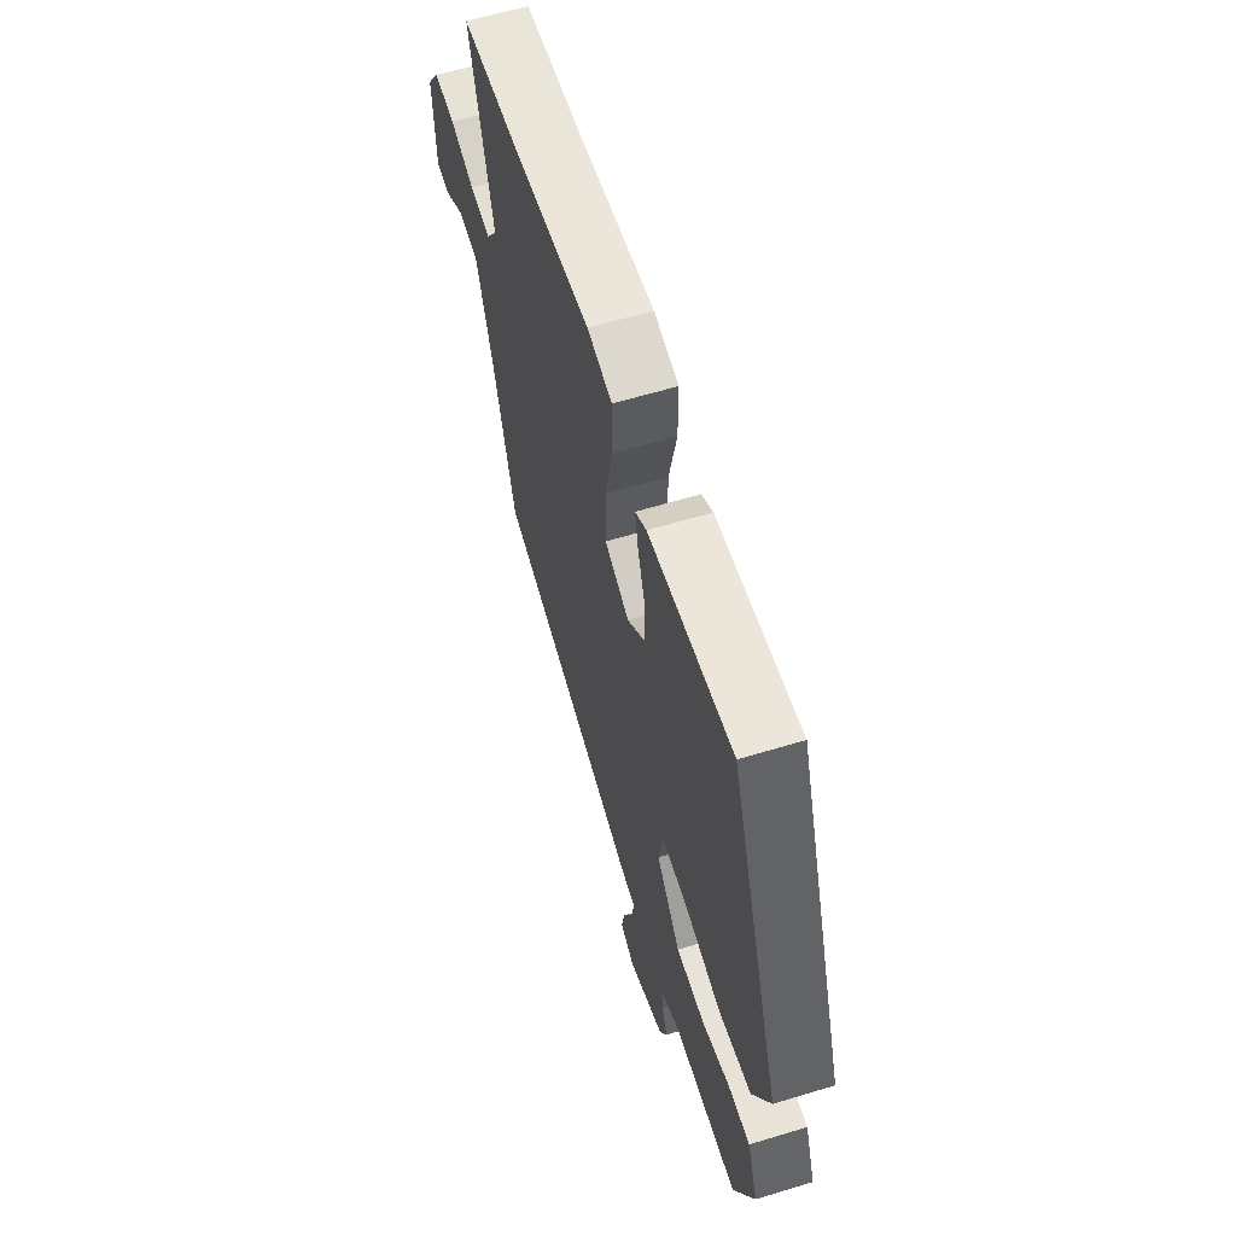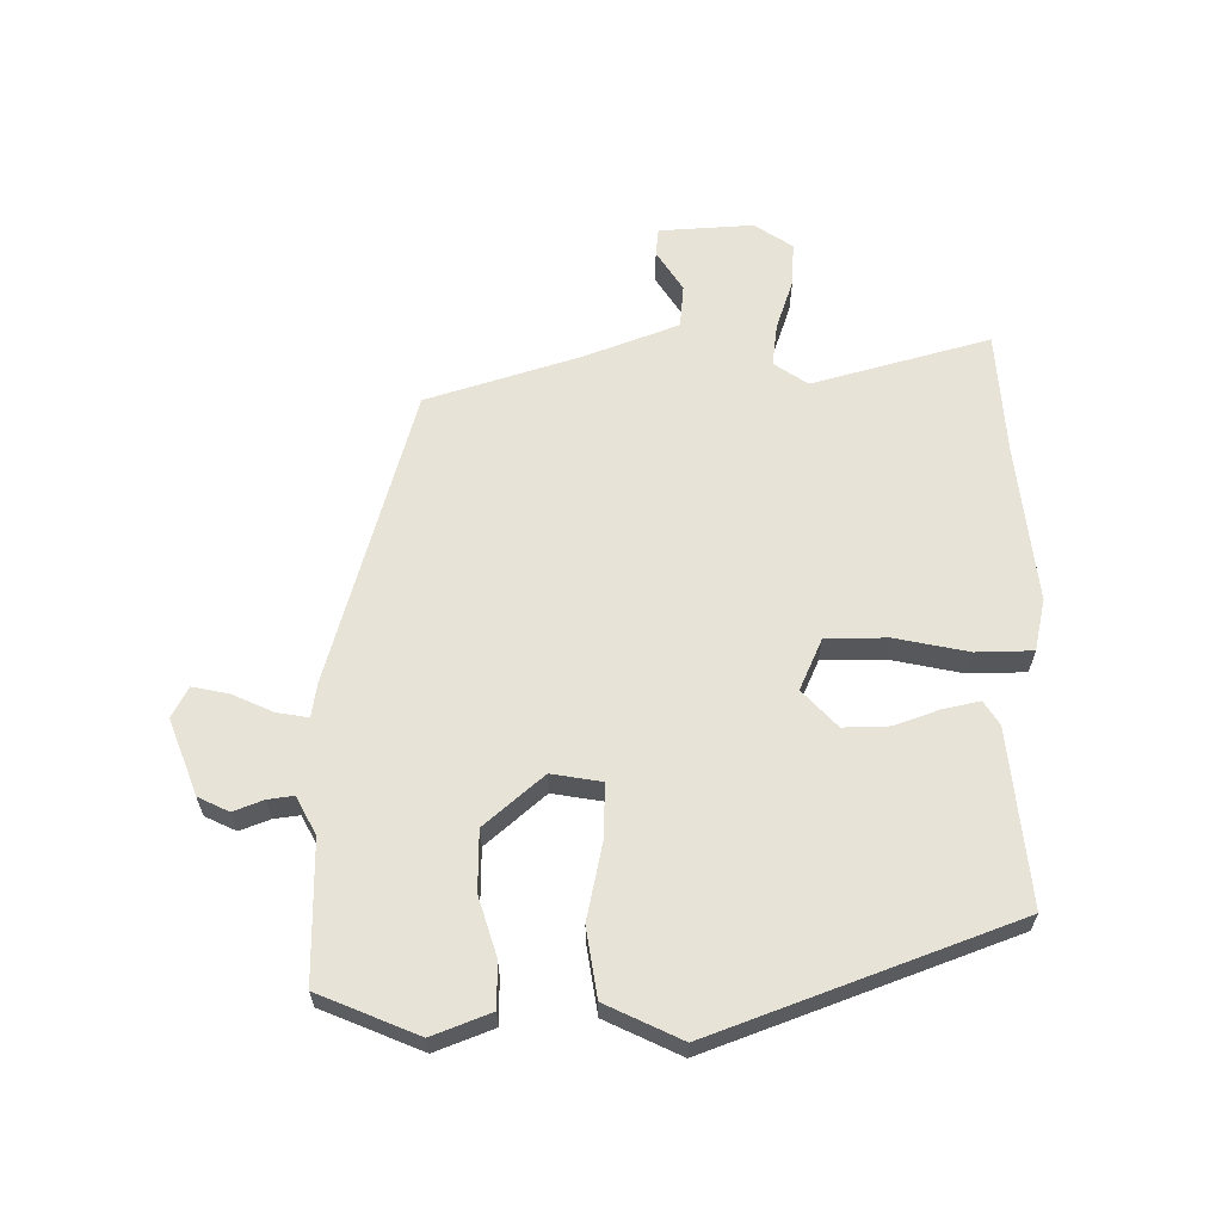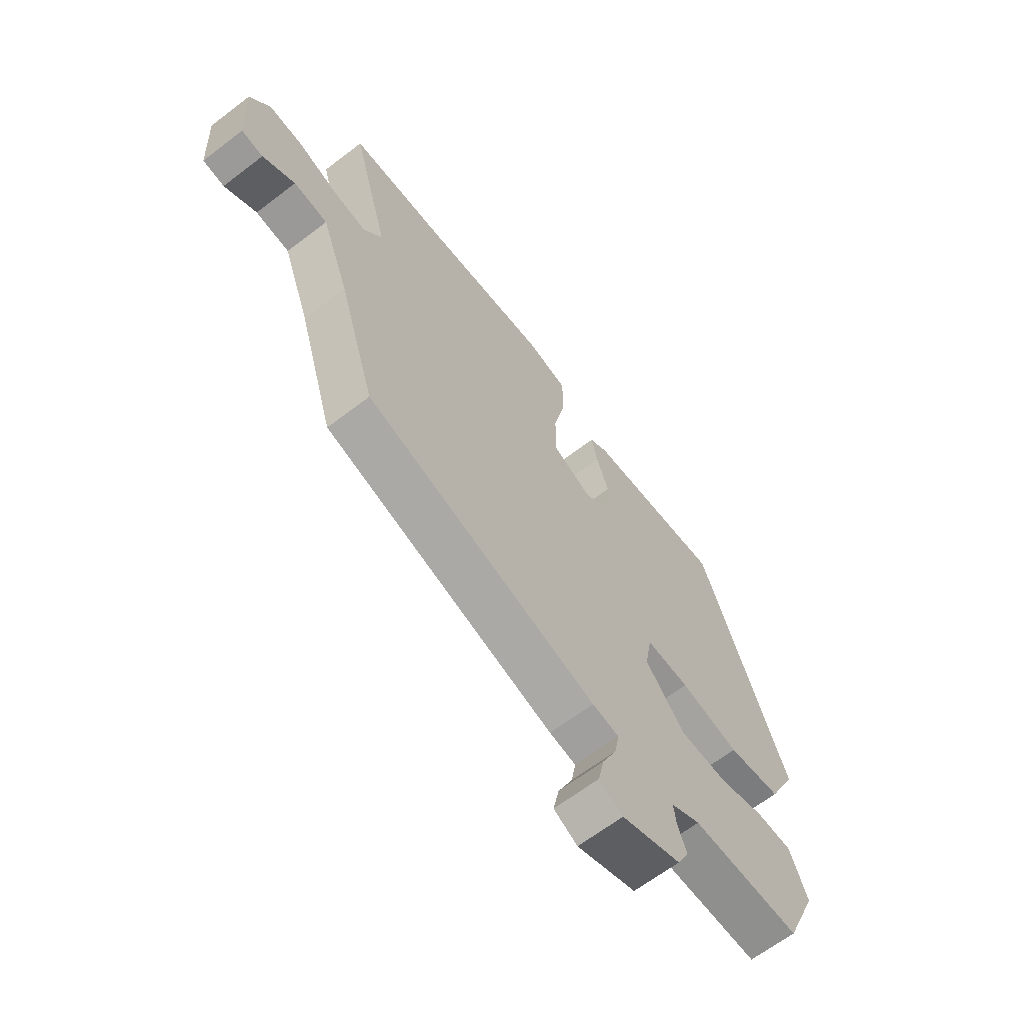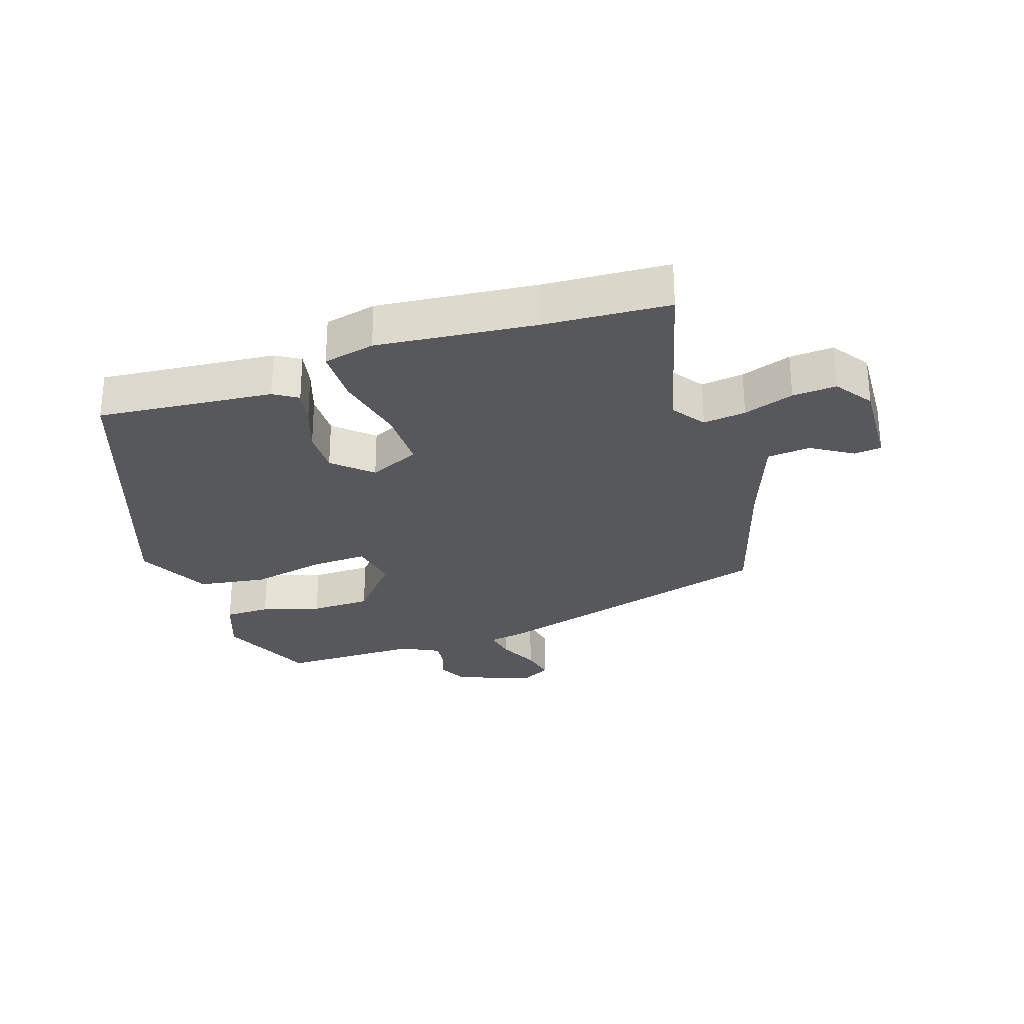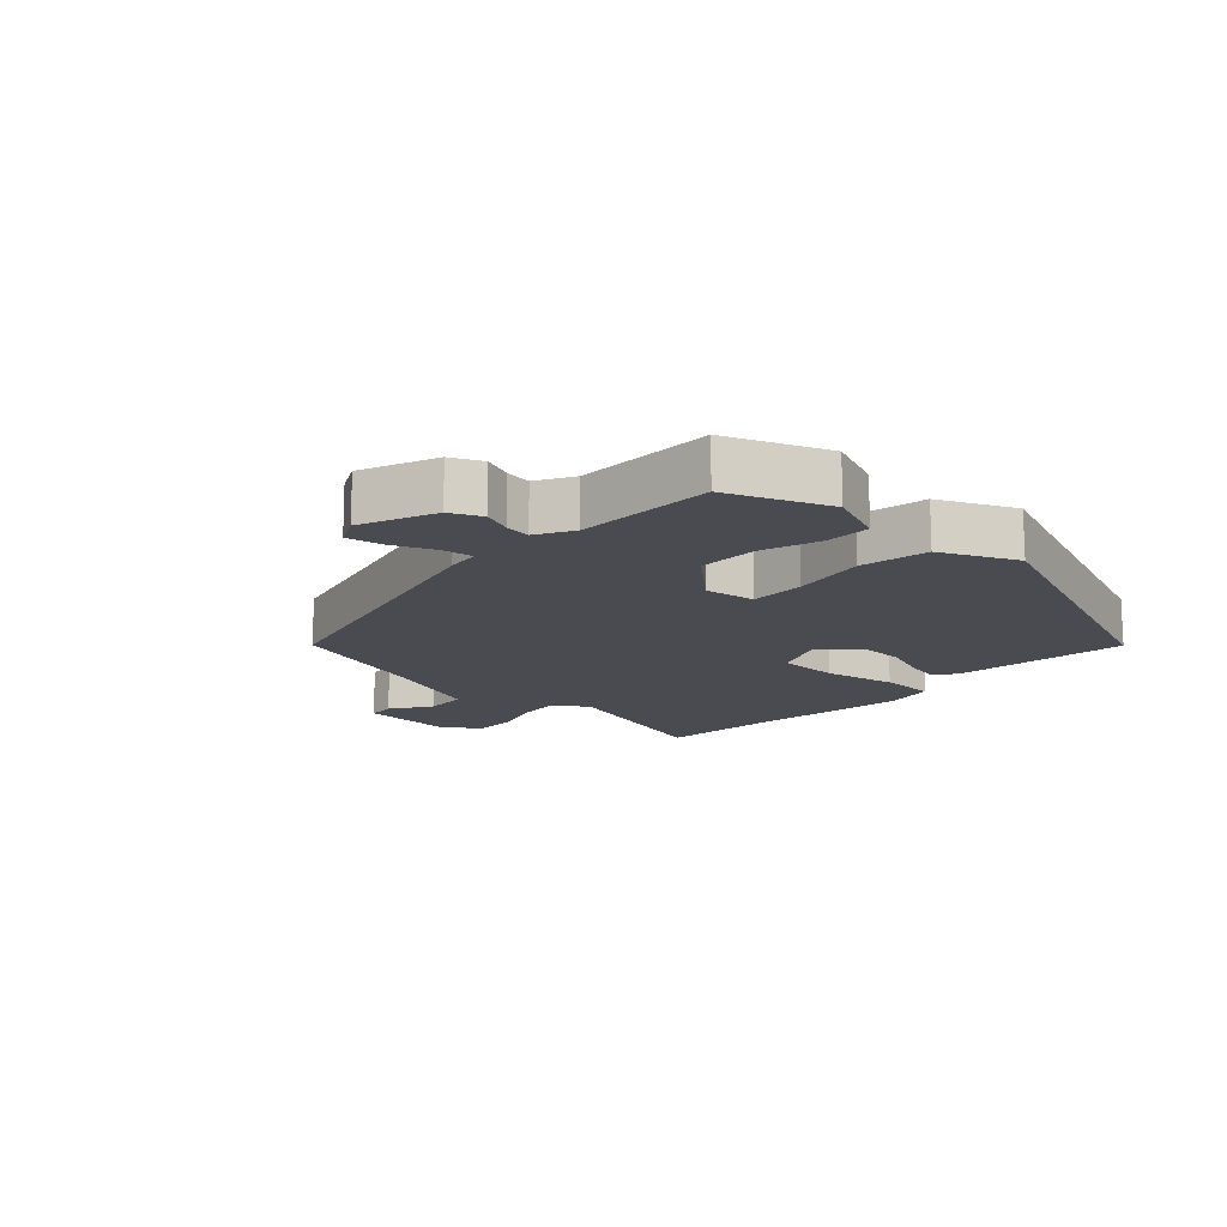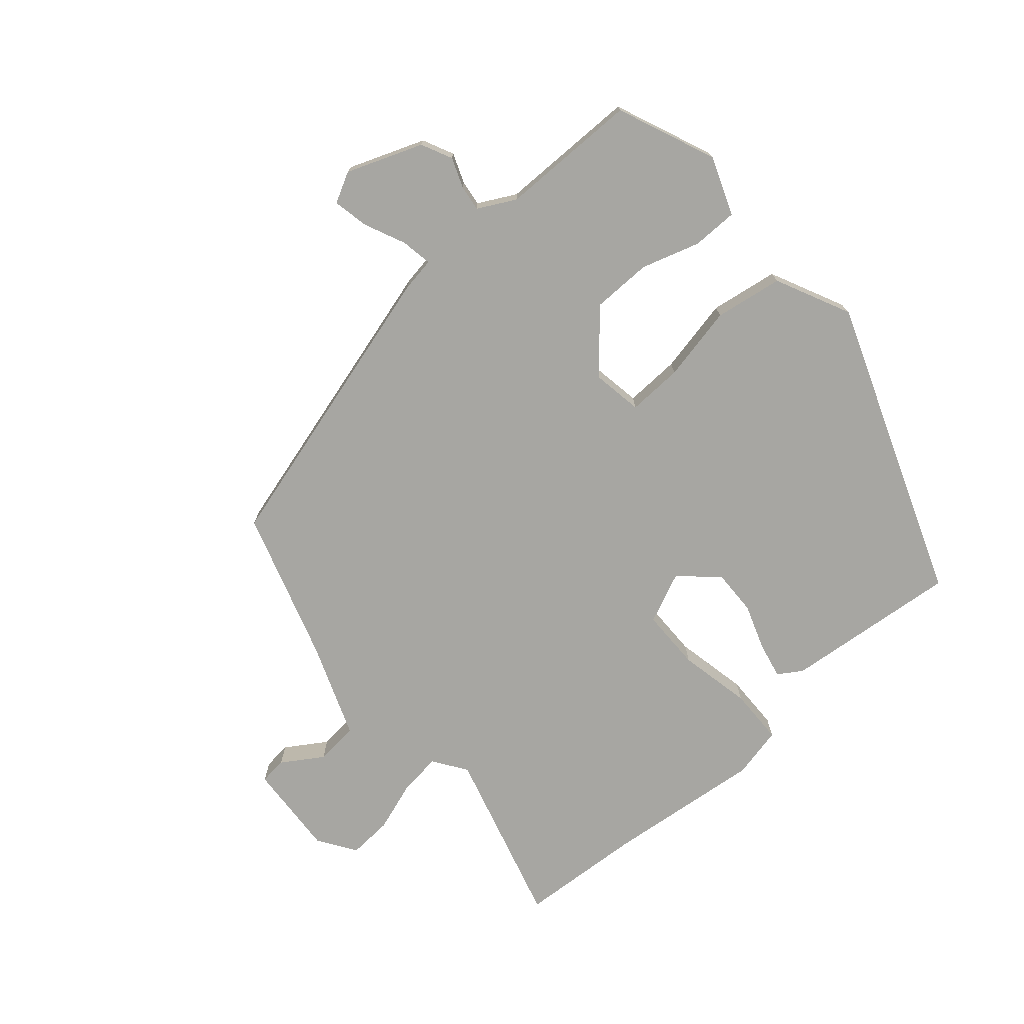
<metadata>
{"format":"obj","ext":"obj","renderer":"f3d","projection":"perspective","resolution":1024,"background":"white","views":[{"elev":60.5,"azim":-107.3,"up":"+Z"},{"elev":62.6,"azim":-90.9,"up":"+Y"},{"elev":-64.9,"azim":127.6,"up":"+Z"},{"elev":-27.9,"azim":18.4,"up":"+Y"},{"elev":-14.5,"azim":-134.5,"up":"+Y"},{"elev":-74.0,"azim":-139.6,"up":"+Y"}]}
</metadata>
<code>
v 0.36 0.07 0.508
v 0.558 0.07 0.497
v 0.482 0.07 0.214
v 0.519 0.07 0.161
v 0.587 0.07 0.17
v 0.667 0.07 0.198
v 0.737 0.07 0.203
v 0.778 0.07 0.143
v 0.77 0.07 -0.007
v 0.726 0.07 -0.012
v 0.661 0.07 0.029
v 0.592 0.07 0.022
v 0.536 0.07 -0.13
v 0.462 0.07 -0.372
v -0.009 0.07 -0.509
v -0.063 0.07 -0.518
v -0.054 0.07 -0.568
v -0.024 0.07 -0.633
v -0.012 0.07 -0.69
v -0.06 0.07 -0.716
v -0.181 0.07 -0.671
v -0.205 0.07 -0.622
v -0.187 0.07 -0.574
v -0.182 0.07 -0.533
v -0.242 0.07 -0.502
v -0.464 0.07 -0.503
v -0.531 0.07 -0.346
v -0.496 0.07 -0.253
v -0.423 0.07 -0.252
v -0.33 0.07 -0.28
v -0.234 0.07 -0.278
v -0.154 0.07 -0.184
v -0.168 0.07 -0.104
v -0.256 0.07 -0.108
v -0.376 0.07 -0.134
v -0.485 0.07 -0.118
v -0.543 0.07 0.001
v -0.37 0.07 0.479
v -0.09 0.07 0.454
v -0.052 0.07 0.43
v -0.064 0.07 0.372
v -0.089 0.07 0.299
v -0.09 0.07 0.227
v -0.031 0.07 0.173
v 0.05 0.07 0.21
v 0.05 0.07 0.308
v 0.025 0.07 0.424
v 0.026 0.07 0.514
v 0.108 0.07 0.533
v 0.36 0 0.508
v 0.558 0 0.497
v 0.482 0 0.214
v 0.519 0 0.161
v 0.587 0 0.17
v 0.667 0 0.198
v 0.737 0 0.203
v 0.778 0 0.143
v 0.77 0 -0.007
v 0.726 0 -0.012
v 0.661 0 0.029
v 0.592 0 0.022
v 0.536 0 -0.13
v 0.462 0 -0.372
v -0.009 0 -0.509
v -0.063 0 -0.518
v -0.054 0 -0.568
v -0.024 0 -0.633
v -0.012 0 -0.69
v -0.06 0 -0.716
v -0.181 0 -0.671
v -0.205 0 -0.622
v -0.187 0 -0.574
v -0.182 0 -0.533
v -0.242 0 -0.502
v -0.464 0 -0.503
v -0.531 0 -0.346
v -0.496 0 -0.253
v -0.423 0 -0.252
v -0.33 0 -0.28
v -0.234 0 -0.278
v -0.154 0 -0.184
v -0.168 0 -0.104
v -0.256 0 -0.108
v -0.376 0 -0.134
v -0.485 0 -0.118
v -0.543 0 0.001
v -0.37 0 0.479
v -0.09 0 0.454
v -0.052 0 0.43
v -0.064 0 0.372
v -0.089 0 0.299
v -0.09 0 0.227
v -0.031 0 0.173
v 0.05 0 0.21
v 0.05 0 0.308
v 0.025 0 0.424
v 0.026 0 0.514
v 0.108 0 0.533
f 48 49 1
f 47 48 1
f 46 47 1
f 1 2 3
f 46 1 3
f 45 46 3
f 44 45 3 4
f 40 41 42
f 39 40 42
f 38 39 42
f 37 38 42
f 36 37 42
f 35 36 42
f 34 35 42
f 33 34 42 43
f 32 33 43 44
f 28 29 30
f 27 28 30
f 26 27 30
f 25 26 30
f 24 25 30 31
f 21 22 23
f 20 21 23
f 19 20 23
f 18 19 23
f 17 18 23
f 16 17 23 24
f 24 31 32
f 16 24 32
f 15 16 32
f 14 15 32
f 13 14 32
f 9 10 11
f 8 9 11
f 7 8 11
f 6 7 11
f 5 6 11
f 4 5 11 12
f 13 32 44
f 12 13 44
f 4 12 44
f 50 98 97
f 50 97 96
f 50 96 95
f 52 51 50
f 52 50 95
f 52 95 94
f 53 52 94 93
f 91 90 89
f 91 89 88
f 91 88 87
f 91 87 86
f 91 86 85
f 91 85 84
f 91 84 83
f 92 91 83 82
f 93 92 82 81
f 79 78 77
f 79 77 76
f 79 76 75
f 79 75 74
f 80 79 74 73
f 72 71 70
f 72 70 69
f 72 69 68
f 72 68 67
f 72 67 66
f 73 72 66 65
f 81 80 73
f 81 73 65
f 81 65 64
f 81 64 63
f 81 63 62
f 60 59 58
f 60 58 57
f 60 57 56
f 60 56 55
f 60 55 54
f 61 60 54 53
f 93 81 62
f 93 62 61
f 93 61 53
f 1 50 51 2
f 2 51 52 3
f 3 52 53 4
f 4 53 54 5
f 5 54 55 6
f 6 55 56 7
f 7 56 57 8
f 8 57 58 9
f 9 58 59 10
f 10 59 60 11
f 11 60 61 12
f 12 61 62 13
f 13 62 63 14
f 14 63 64 15
f 15 64 65 16
f 16 65 66 17
f 17 66 67 18
f 18 67 68 19
f 19 68 69 20
f 20 69 70 21
f 21 70 71 22
f 22 71 72 23
f 23 72 73 24
f 24 73 74 25
f 25 74 75 26
f 26 75 76 27
f 27 76 77 28
f 28 77 78 29
f 29 78 79 30
f 30 79 80 31
f 31 80 81 32
f 32 81 82 33
f 33 82 83 34
f 34 83 84 35
f 35 84 85 36
f 36 85 86 37
f 37 86 87 38
f 38 87 88 39
f 39 88 89 40
f 40 89 90 41
f 41 90 91 42
f 42 91 92 43
f 43 92 93 44
f 44 93 94 45
f 45 94 95 46
f 46 95 96 47
f 47 96 97 48
f 48 97 98 49
f 49 98 50 1

</code>
